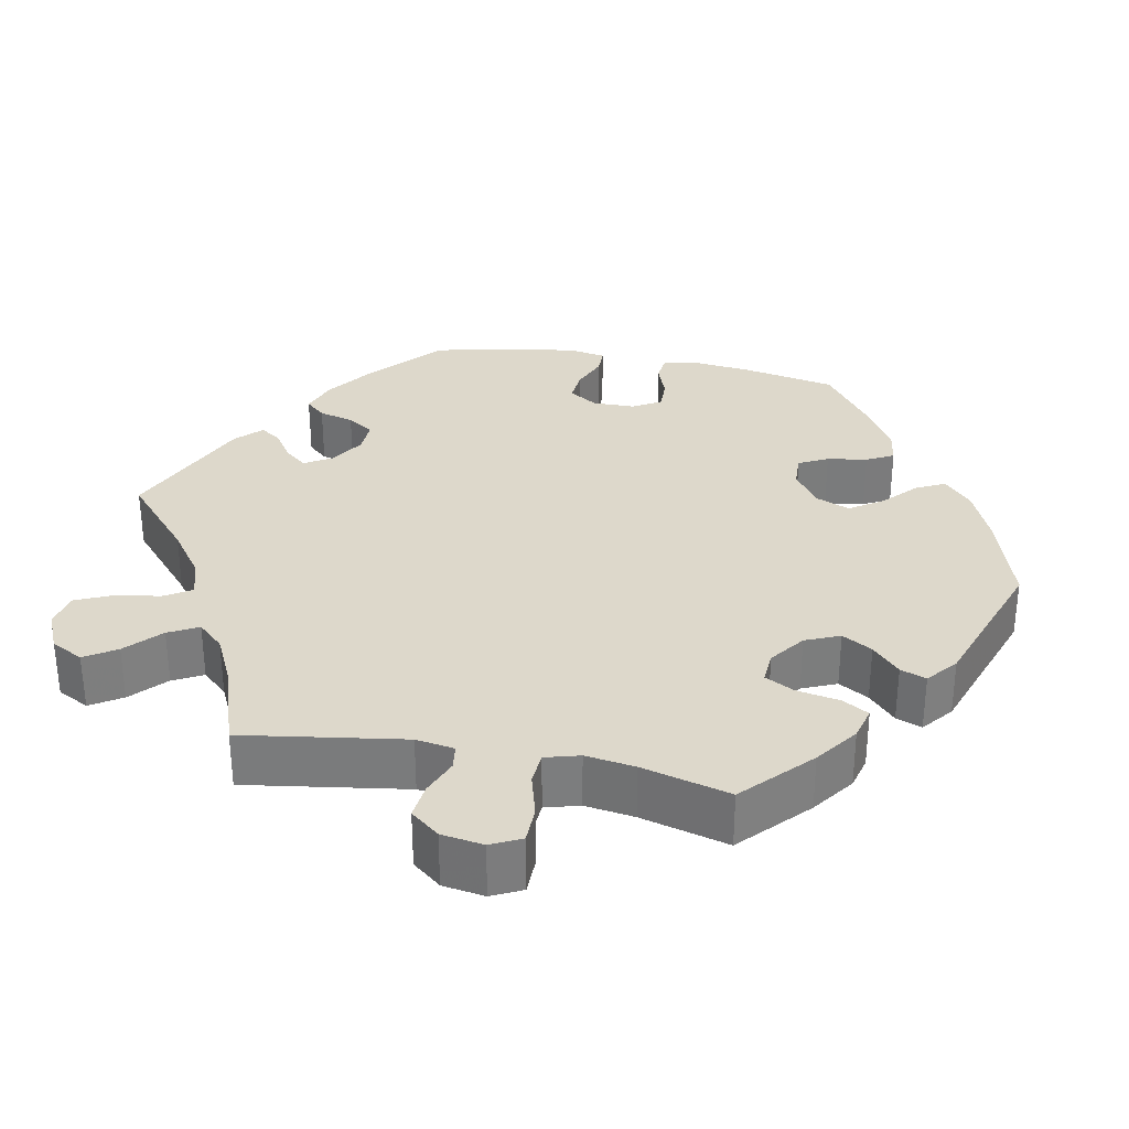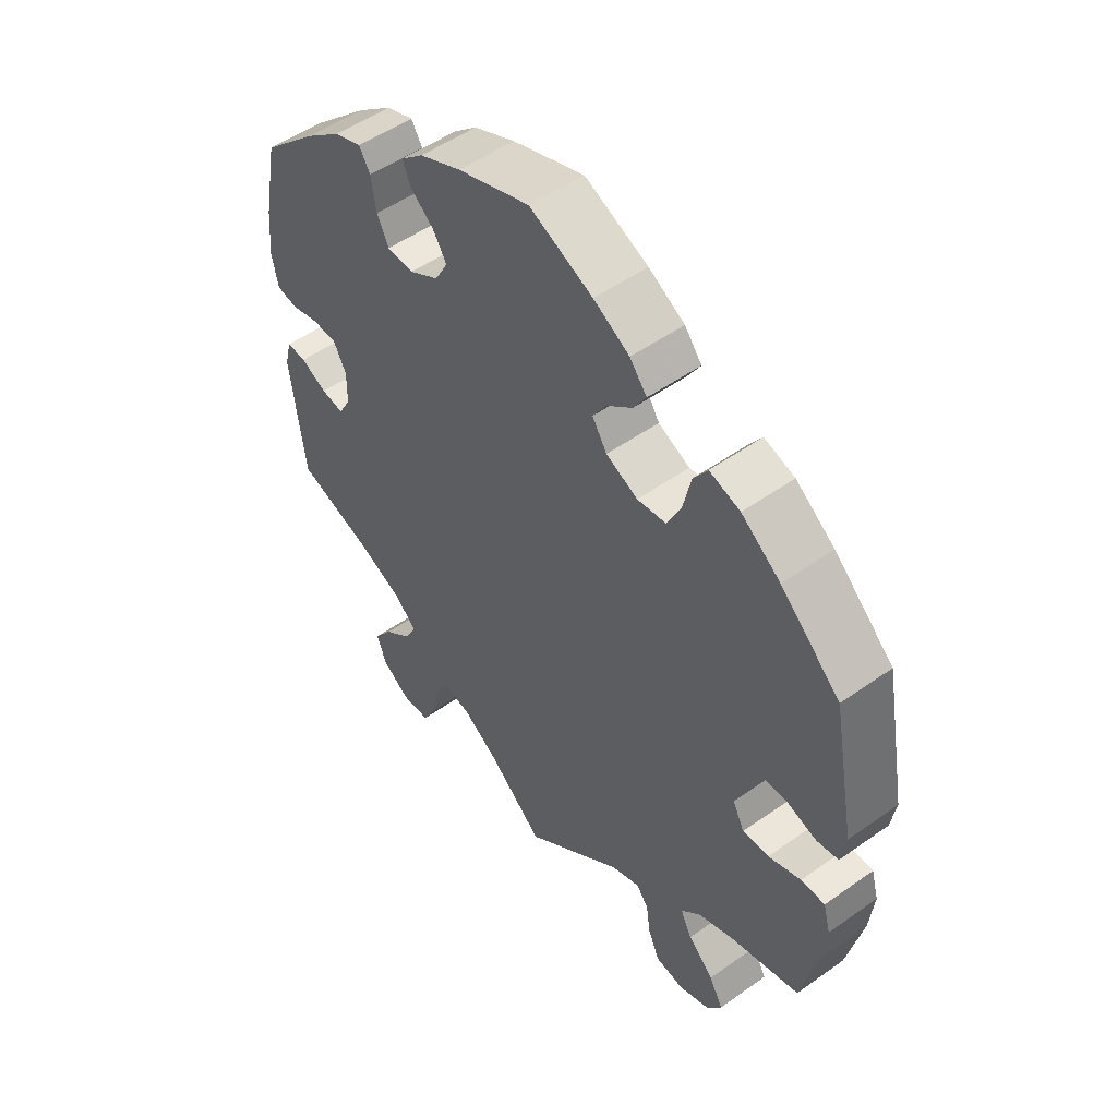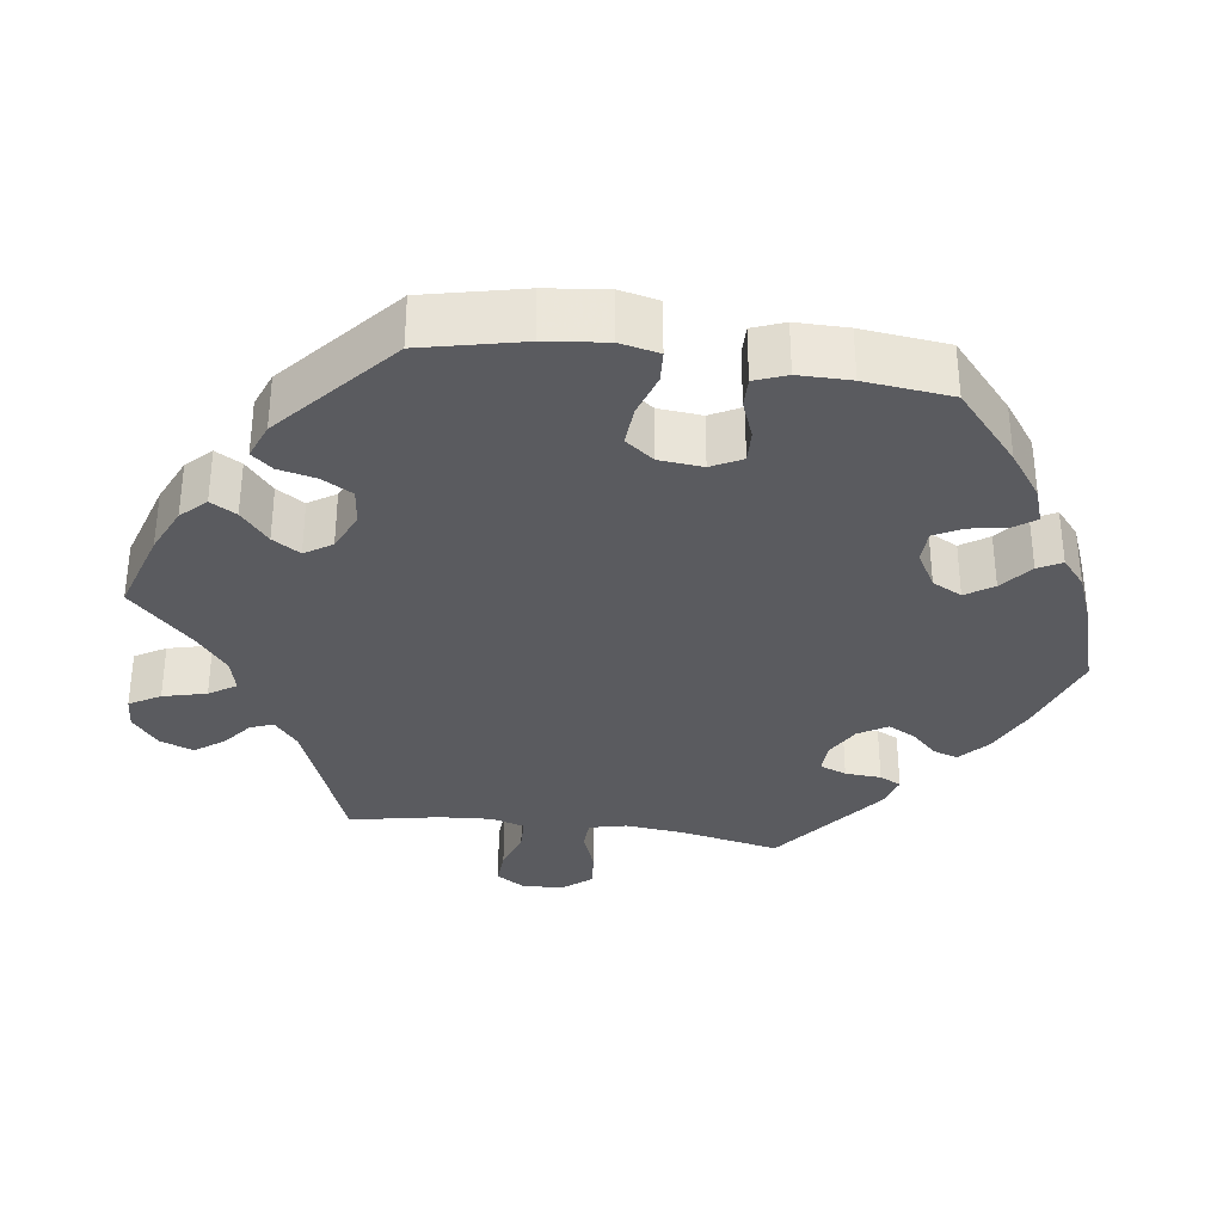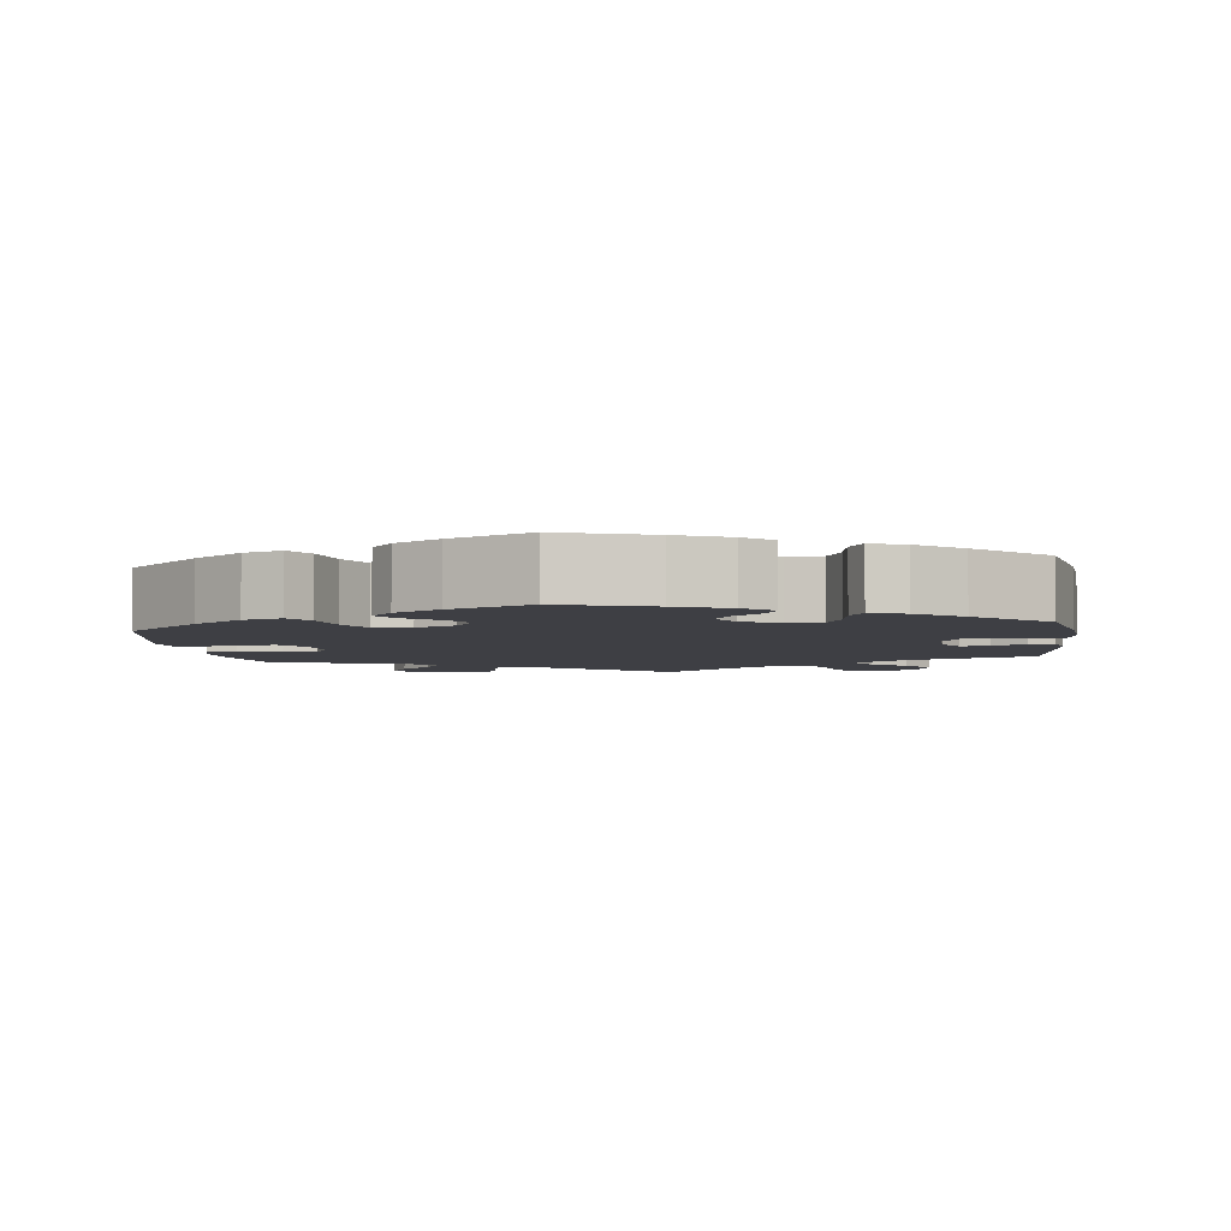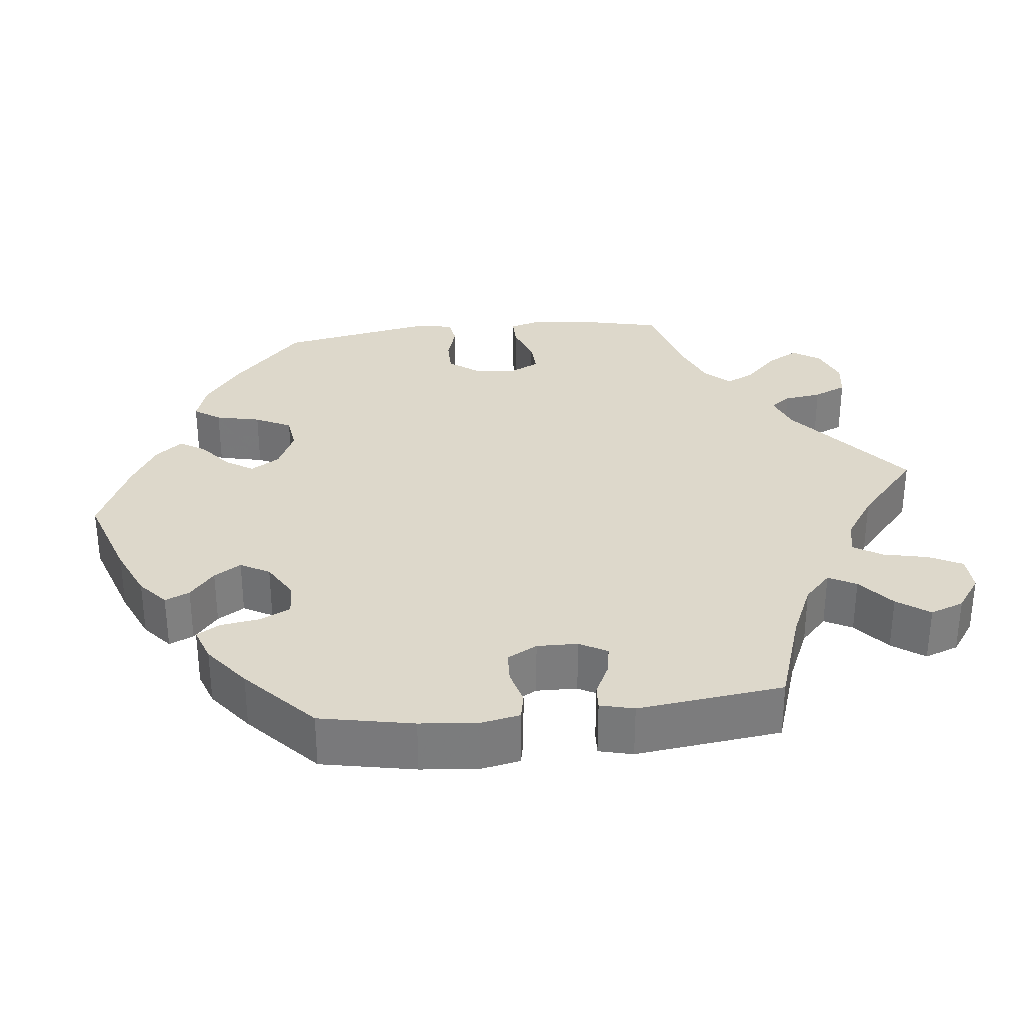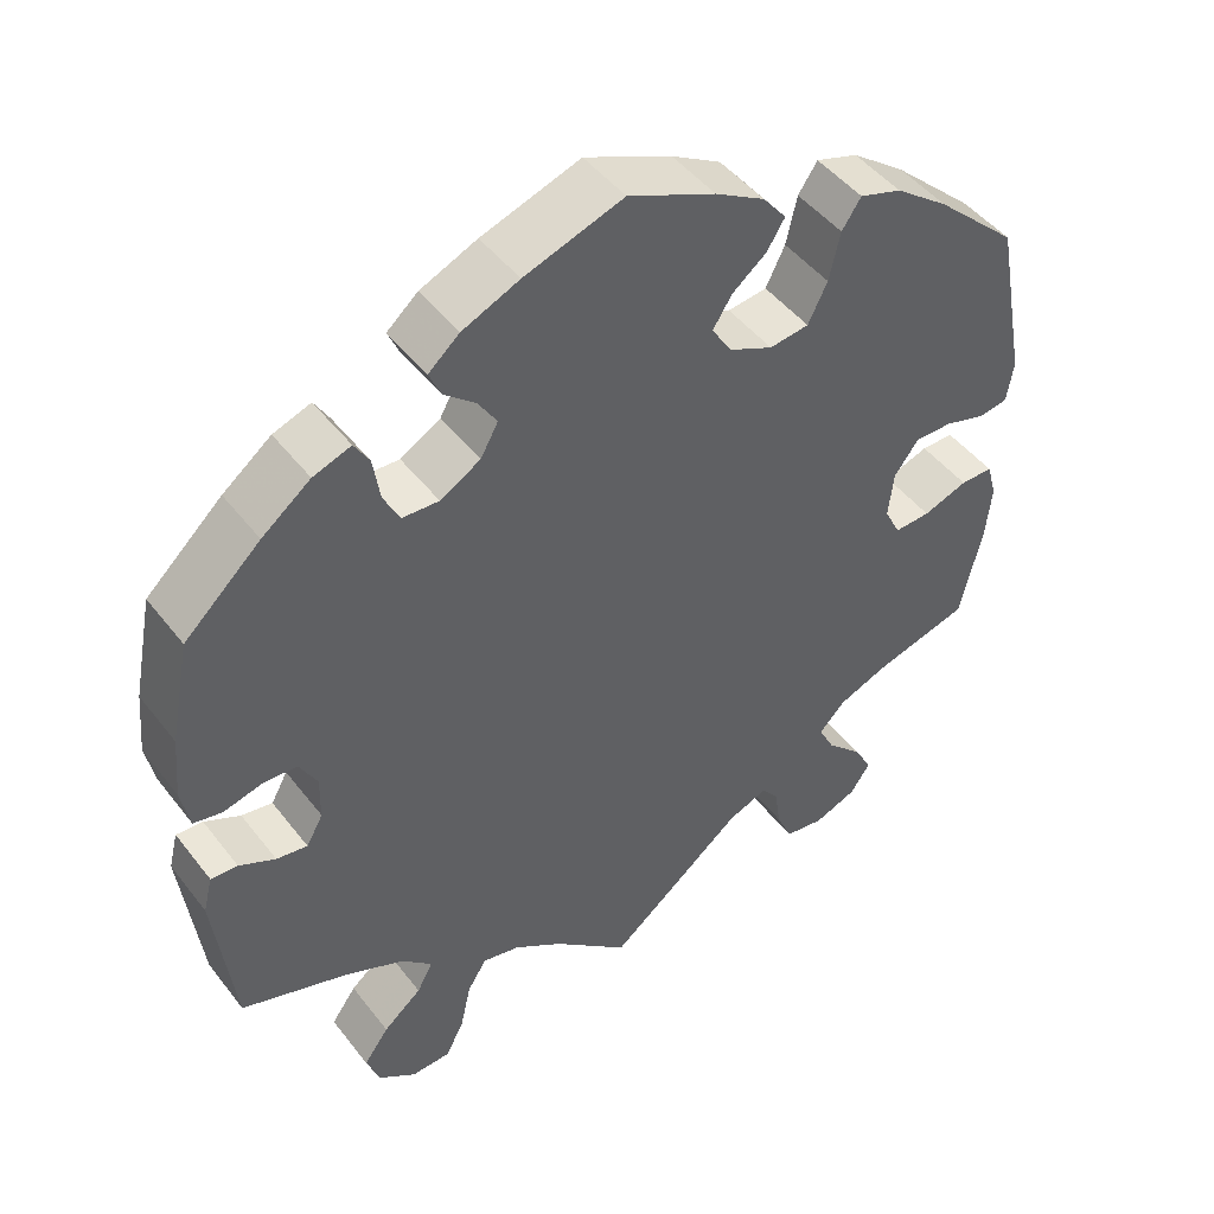
<metadata>
{"format":"obj","ext":"obj","renderer":"f3d","projection":"perspective","resolution":1024,"background":"white","views":[{"elev":31.4,"azim":-138.8,"up":"+Y"},{"elev":51.5,"azim":-127.6,"up":"+Z"},{"elev":-33.3,"azim":-38.1,"up":"+Y"},{"elev":-4.5,"azim":7.5,"up":"+Y"},{"elev":31.5,"azim":83.7,"up":"+Y"},{"elev":47.0,"azim":144.4,"up":"+Z"}]}
</metadata>
<code>
v 0.524 0.07 0.167
v 0.531 0.07 0.092
v 0.521 0.07 0.041
v 0.487 0.07 0.034
v 0.441 0.07 0.046
v 0.4 0.07 0.044
v 0.379 0.07 0.005
v 0.38 0.07 -0.048
v 0.4 0.07 -0.084
v 0.437 0.07 -0.078
v 0.48 0.07 -0.057
v 0.512 0.07 -0.055
v 0.523 0.07 -0.099
v 0.5 0.07 -0.289
v 0.374 0.07 -0.331
v 0.302 0.07 -0.363
v 0.265 0.07 -0.398
v 0.284 0.07 -0.434
v 0.33 0.07 -0.472
v 0.36 0.07 -0.514
v 0.344 0.07 -0.558
v 0.299 0.07 -0.59
v 0.252 0.07 -0.588
v 0.23 0.07 -0.545
v 0.217 0.07 -0.486
v 0.194 0.07 -0.449
v 0.149 0.07 -0.459
v 0.091 0.07 -0.498
v 0 0.07 -0.578
v -0.164 0.07 -0.446
v -0.211 0.07 -0.428
v -0.231 0.07 -0.454
v -0.238 0.07 -0.503
v -0.257 0.07 -0.546
v -0.304 0.07 -0.553
v -0.355 0.07 -0.533
v -0.379 0.07 -0.497
v -0.356 0.07 -0.456
v -0.314 0.07 -0.415
v -0.295 0.07 -0.377
v -0.327 0.07 -0.344
v -0.387 0.07 -0.32
v -0.5 0.07 -0.289
v -0.526 0.07 -0.175
v -0.533 0.07 -0.108
v -0.521 0.07 -0.065
v -0.482 0.07 -0.065
v -0.429 0.07 -0.084
v -0.386 0.07 -0.086
v -0.367 0.07 -0.048
v -0.373 0.07 0.008
v -0.402 0.07 0.047
v -0.447 0.07 0.047
v -0.496 0.07 0.032
v -0.531 0.07 0.038
v -0.539 0.07 0.088
v -0.501 0.07 0.288
v -0.403 0.07 0.379
v -0.339 0.07 0.427
v -0.289 0.07 0.443
v -0.266 0.07 0.409
v -0.253 0.07 0.351
v -0.23 0.07 0.304
v -0.183 0.07 0.298
v -0.131 0.07 0.322
v -0.107 0.07 0.36
v -0.13 0.07 0.396
v -0.171 0.07 0.429
v -0.192 0.07 0.463
v -0.164 0.07 0.498
v -0.105 0.07 0.532
v -0.001 0.07 0.578
v 0.117 0.07 0.538
v 0.185 0.07 0.508
v 0.222 0.07 0.476
v 0.208 0.07 0.444
v 0.17 0.07 0.412
v 0.148 0.07 0.377
v 0.169 0.07 0.339
v 0.217 0.07 0.311
v 0.261 0.07 0.313
v 0.28 0.07 0.352
v 0.288 0.07 0.404
v 0.306 0.07 0.434
v 0.351 0.07 0.418
v 0.409 0.07 0.373
v 0.5 0.07 0.289
v 0.524 0 0.167
v 0.531 0 0.092
v 0.521 0 0.041
v 0.487 0 0.034
v 0.441 0 0.046
v 0.4 0 0.044
v 0.379 0 0.005
v 0.38 0 -0.048
v 0.4 0 -0.084
v 0.437 0 -0.078
v 0.48 0 -0.057
v 0.512 0 -0.055
v 0.523 0 -0.099
v 0.5 0 -0.289
v 0.374 0 -0.331
v 0.302 0 -0.363
v 0.265 0 -0.398
v 0.284 0 -0.434
v 0.33 0 -0.472
v 0.36 0 -0.514
v 0.344 0 -0.558
v 0.299 0 -0.59
v 0.252 0 -0.588
v 0.23 0 -0.545
v 0.217 0 -0.486
v 0.194 0 -0.449
v 0.149 0 -0.459
v 0.091 0 -0.498
v 0 0 -0.578
v -0.164 0 -0.446
v -0.211 0 -0.428
v -0.231 0 -0.454
v -0.238 0 -0.503
v -0.257 0 -0.546
v -0.304 0 -0.553
v -0.355 0 -0.533
v -0.379 0 -0.497
v -0.356 0 -0.456
v -0.314 0 -0.415
v -0.295 0 -0.377
v -0.327 0 -0.344
v -0.387 0 -0.32
v -0.5 0 -0.289
v -0.526 0 -0.175
v -0.533 0 -0.108
v -0.521 0 -0.065
v -0.482 0 -0.065
v -0.429 0 -0.084
v -0.386 0 -0.086
v -0.367 0 -0.048
v -0.373 0 0.008
v -0.402 0 0.047
v -0.447 0 0.047
v -0.496 0 0.032
v -0.531 0 0.038
v -0.539 0 0.088
v -0.501 0 0.288
v -0.403 0 0.379
v -0.339 0 0.427
v -0.289 0 0.443
v -0.266 0 0.409
v -0.253 0 0.351
v -0.23 0 0.304
v -0.183 0 0.298
v -0.131 0 0.322
v -0.107 0 0.36
v -0.13 0 0.396
v -0.171 0 0.429
v -0.192 0 0.463
v -0.164 0 0.498
v -0.105 0 0.532
v -0.001 0 0.578
v 0.117 0 0.538
v 0.185 0 0.508
v 0.222 0 0.476
v 0.208 0 0.444
v 0.17 0 0.412
v 0.148 0 0.377
v 0.169 0 0.339
v 0.217 0 0.311
v 0.261 0 0.313
v 0.28 0 0.352
v 0.288 0 0.404
v 0.306 0 0.434
v 0.351 0 0.418
v 0.409 0 0.373
v 0.5 0 0.289
f 82 83 84 85
f 81 82 85 86
f 74 75 76 77
f 74 77 78
f 73 74 78
f 72 73 78
f 71 72 78 79
f 67 68 69 70
f 66 67 70 71
f 59 60 61 62
f 59 62 63
f 58 59 63
f 57 58 63
f 56 57 63 64
f 53 54 55 56
f 52 53 56 64
f 45 46 47 48
f 45 48 49
f 42 43 44 45
f 41 42 45 49
f 40 41 49 50
f 36 37 38 39
f 36 39 40
f 35 36 40
f 32 33 34 35
f 32 35 40
f 31 32 40 50
f 28 29 30
f 27 28 30 31
f 26 27 31 50
f 22 23 24 25
f 22 25 26
f 21 22 26
f 18 19 20 21
f 17 18 21 26
f 16 17 26 50
f 12 13 14 15
f 10 11 12 15
f 9 10 15 16
f 8 9 16 50
f 2 3 4 5
f 2 5 6
f 1 2 6
f 81 86 87 1
f 66 71 79
f 65 66 79 80
f 51 52 64 65
f 51 65 80
f 7 8 50 51
f 6 7 51 80
f 1 6 80 81
f 172 171 170 169
f 173 172 169 168
f 164 163 162 161
f 165 164 161
f 165 161 160
f 165 160 159
f 166 165 159 158
f 157 156 155 154
f 158 157 154 153
f 149 148 147 146
f 150 149 146
f 150 146 145
f 150 145 144
f 151 150 144 143
f 143 142 141 140
f 151 143 140 139
f 135 134 133 132
f 136 135 132
f 132 131 130 129
f 136 132 129 128
f 137 136 128 127
f 126 125 124 123
f 127 126 123
f 127 123 122
f 122 121 120 119
f 127 122 119
f 137 127 119 118
f 117 116 115
f 118 117 115 114
f 137 118 114 113
f 112 111 110 109
f 113 112 109
f 113 109 108
f 108 107 106 105
f 113 108 105 104
f 137 113 104 103
f 102 101 100 99
f 102 99 98 97
f 103 102 97 96
f 137 103 96 95
f 92 91 90 89
f 93 92 89
f 93 89 88
f 88 174 173 168
f 166 158 153
f 167 166 153 152
f 152 151 139 138
f 167 152 138
f 138 137 95 94
f 167 138 94 93
f 168 167 93 88
f 1 88 89 2
f 2 89 90 3
f 3 90 91 4
f 4 91 92 5
f 5 92 93 6
f 6 93 94 7
f 7 94 95 8
f 8 95 96 9
f 9 96 97 10
f 10 97 98 11
f 11 98 99 12
f 12 99 100 13
f 13 100 101 14
f 14 101 102 15
f 15 102 103 16
f 16 103 104 17
f 17 104 105 18
f 18 105 106 19
f 19 106 107 20
f 20 107 108 21
f 21 108 109 22
f 22 109 110 23
f 23 110 111 24
f 24 111 112 25
f 25 112 113 26
f 26 113 114 27
f 27 114 115 28
f 28 115 116 29
f 29 116 117 30
f 30 117 118 31
f 31 118 119 32
f 32 119 120 33
f 33 120 121 34
f 34 121 122 35
f 35 122 123 36
f 36 123 124 37
f 37 124 125 38
f 38 125 126 39
f 39 126 127 40
f 40 127 128 41
f 41 128 129 42
f 42 129 130 43
f 43 130 131 44
f 44 131 132 45
f 45 132 133 46
f 46 133 134 47
f 47 134 135 48
f 48 135 136 49
f 49 136 137 50
f 50 137 138 51
f 51 138 139 52
f 52 139 140 53
f 53 140 141 54
f 54 141 142 55
f 55 142 143 56
f 56 143 144 57
f 57 144 145 58
f 58 145 146 59
f 59 146 147 60
f 60 147 148 61
f 61 148 149 62
f 62 149 150 63
f 63 150 151 64
f 64 151 152 65
f 65 152 153 66
f 66 153 154 67
f 67 154 155 68
f 68 155 156 69
f 69 156 157 70
f 70 157 158 71
f 71 158 159 72
f 72 159 160 73
f 73 160 161 74
f 74 161 162 75
f 75 162 163 76
f 76 163 164 77
f 77 164 165 78
f 78 165 166 79
f 79 166 167 80
f 80 167 168 81
f 81 168 169 82
f 82 169 170 83
f 83 170 171 84
f 84 171 172 85
f 85 172 173 86
f 86 173 174 87
f 87 174 88 1

</code>
